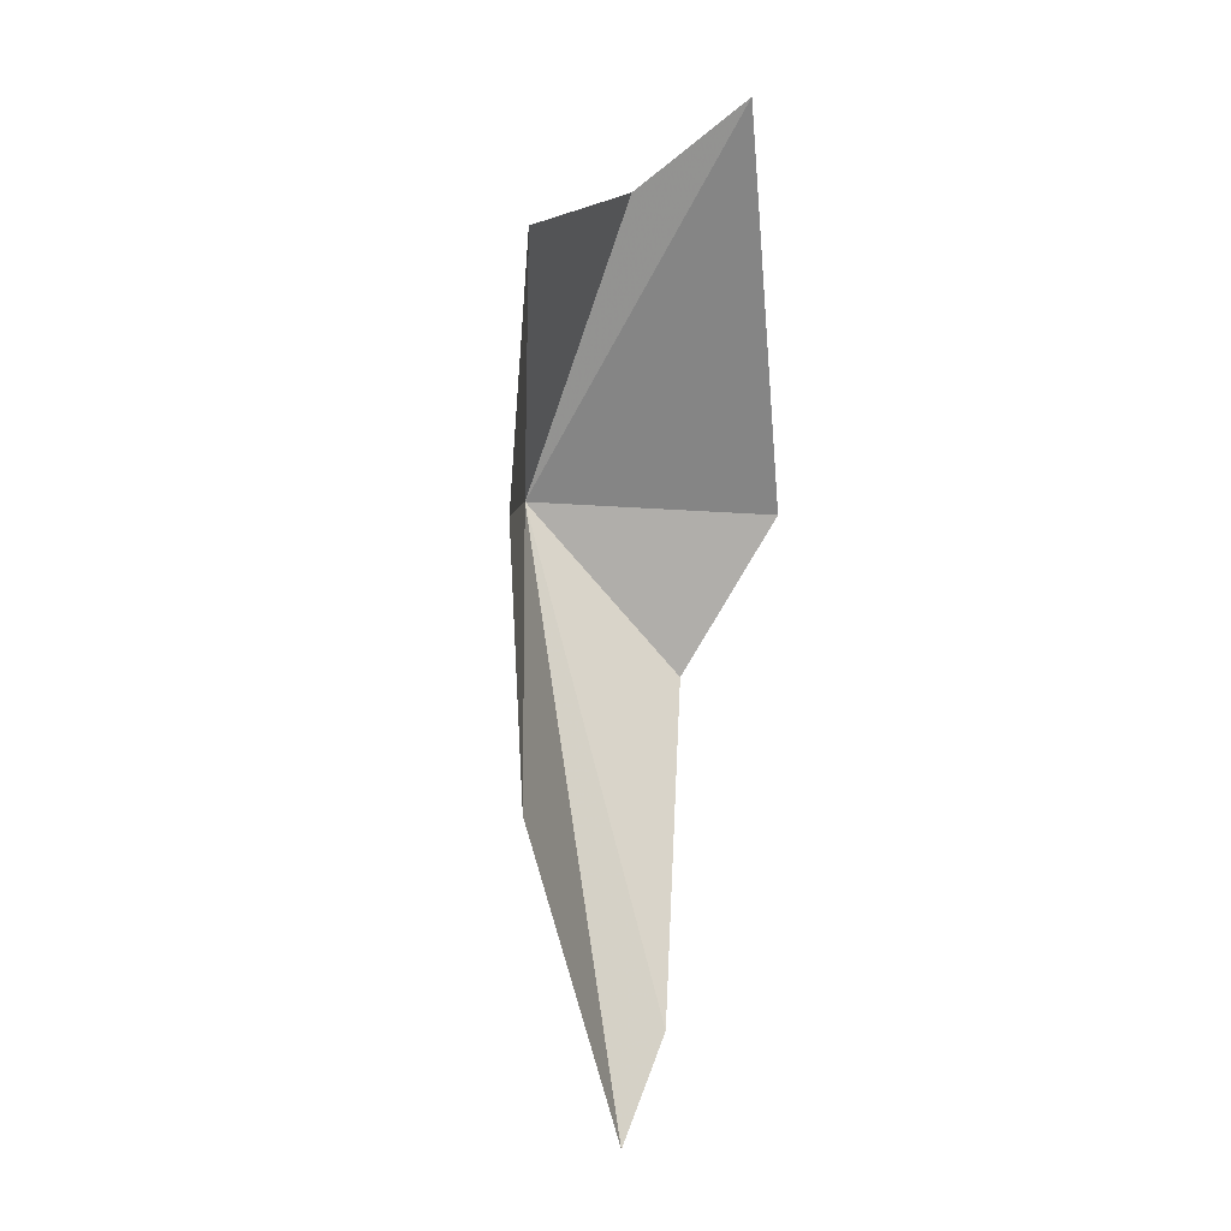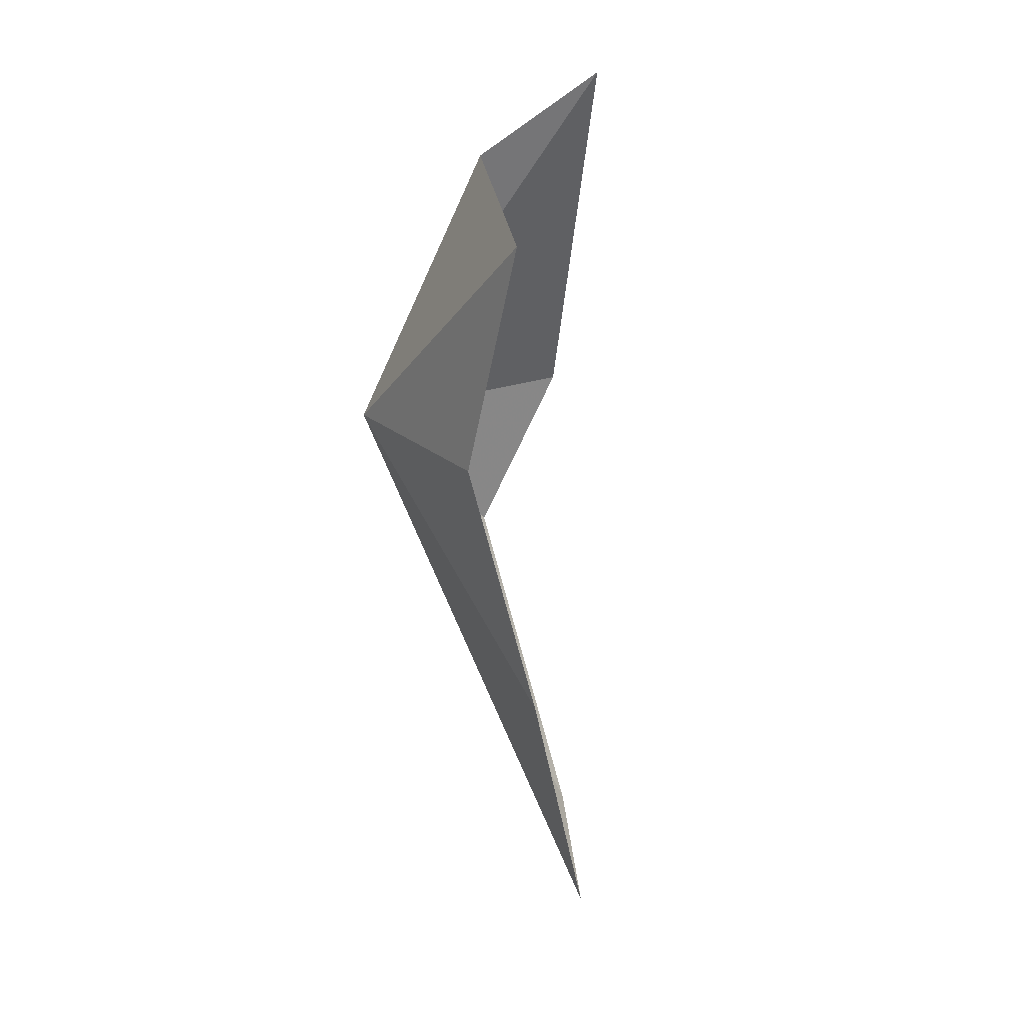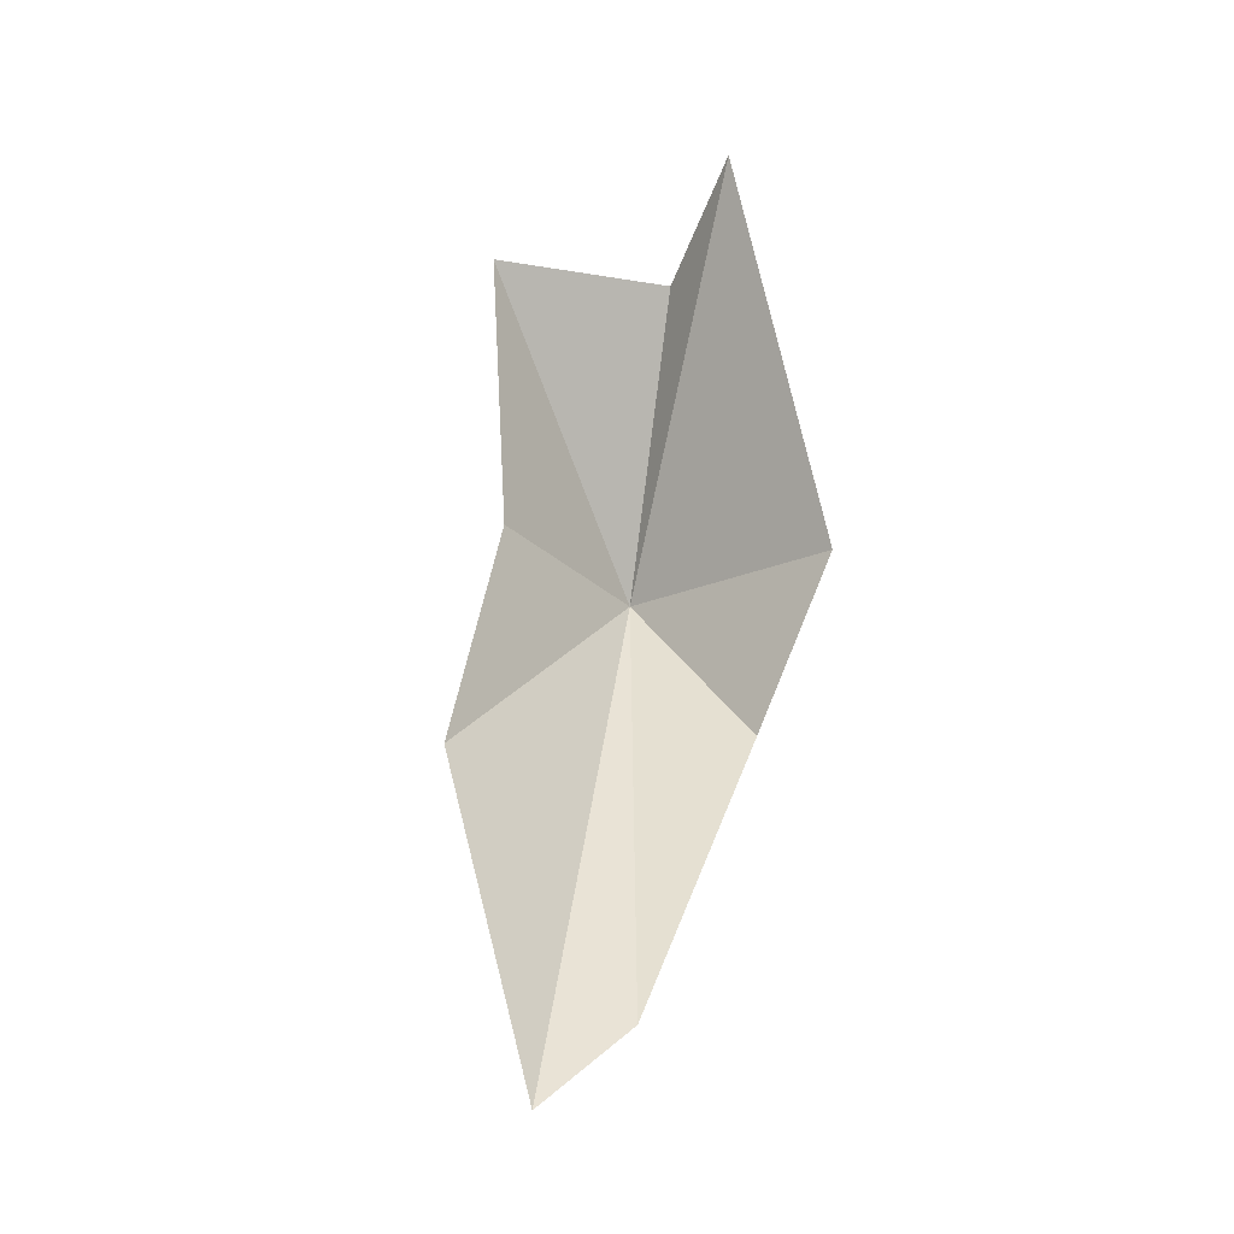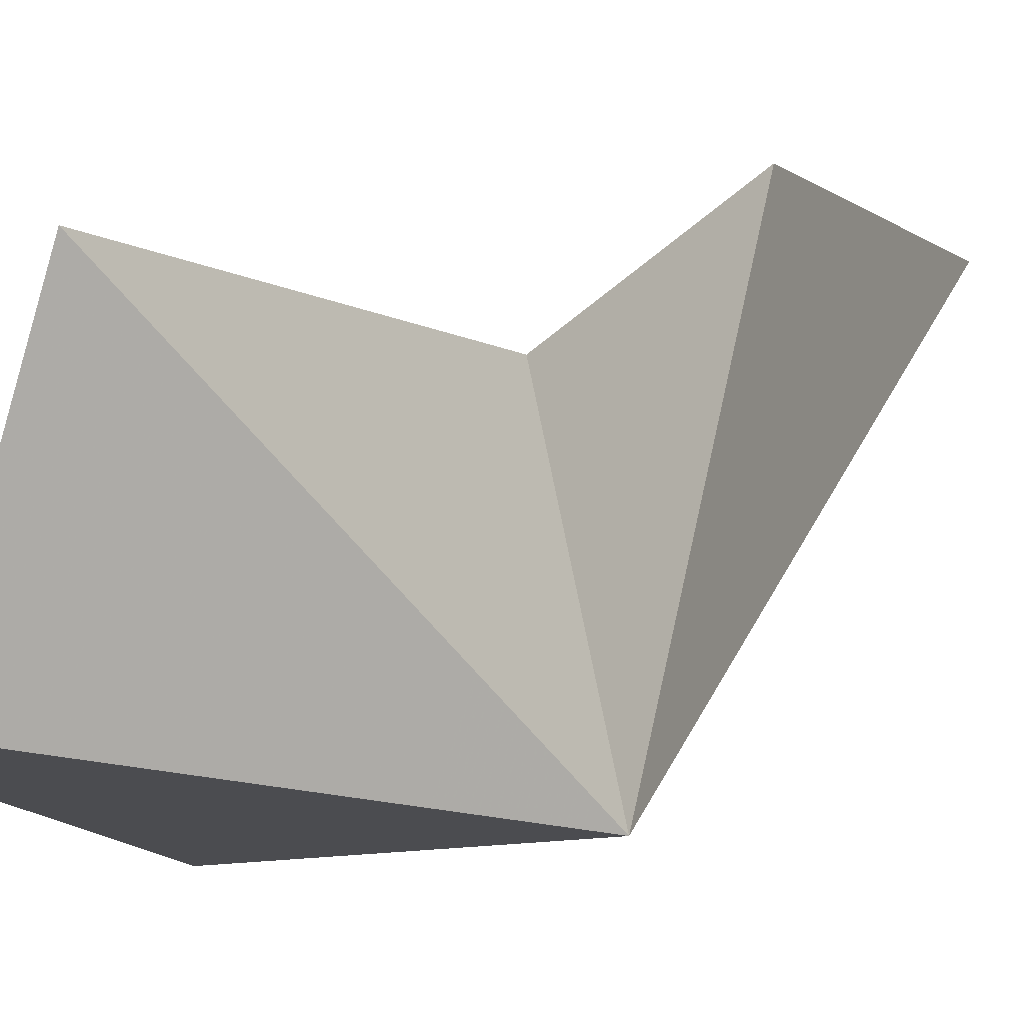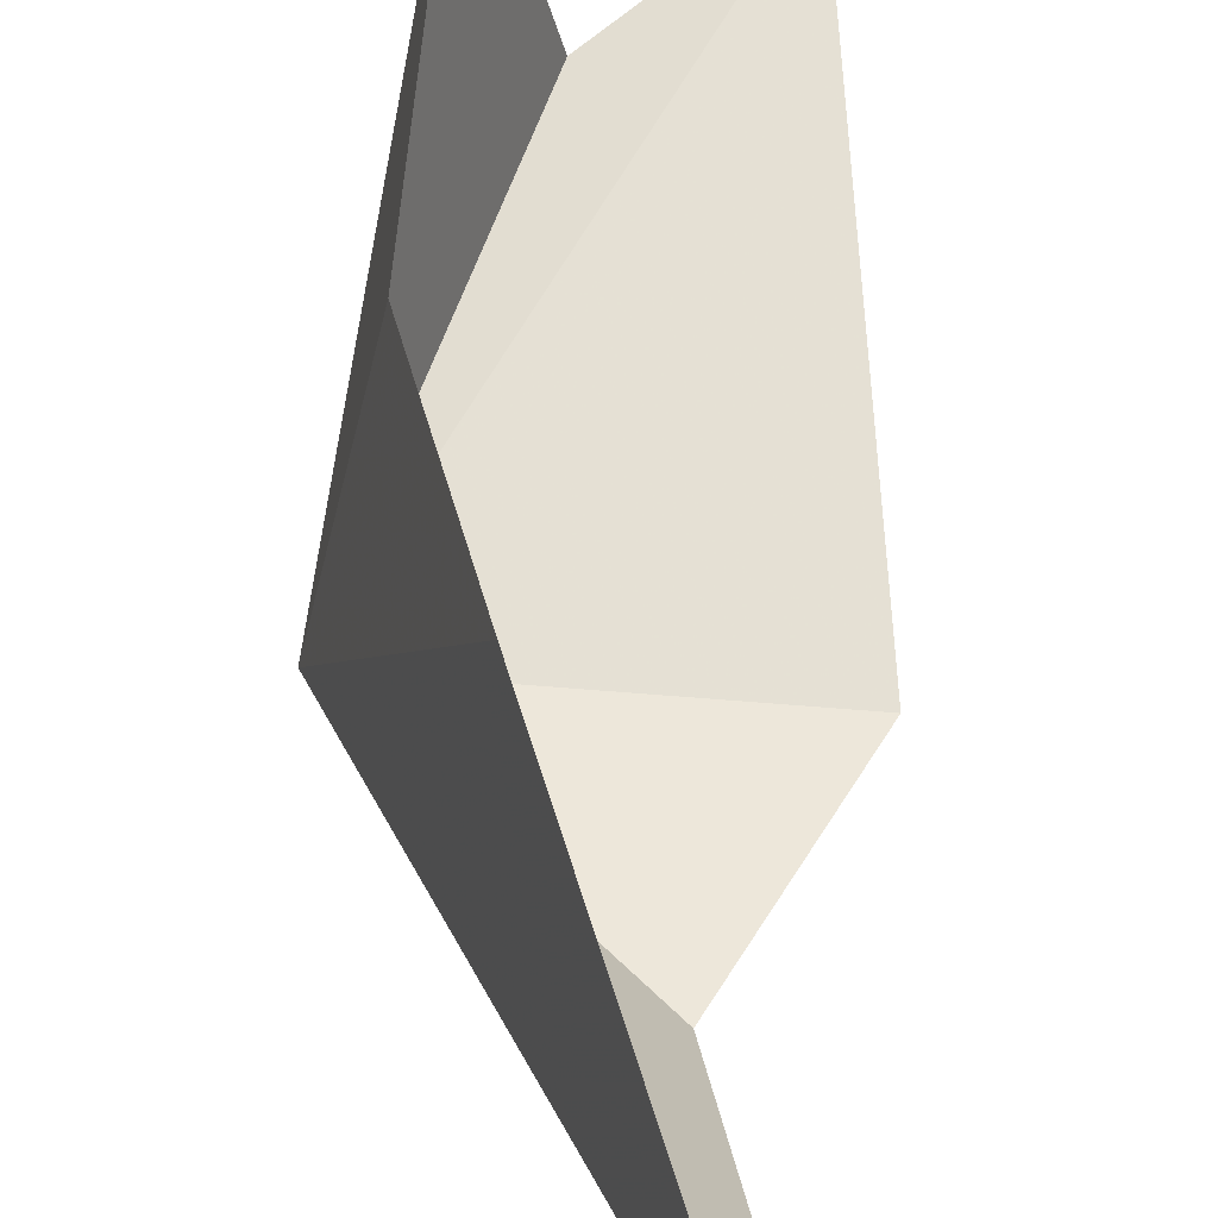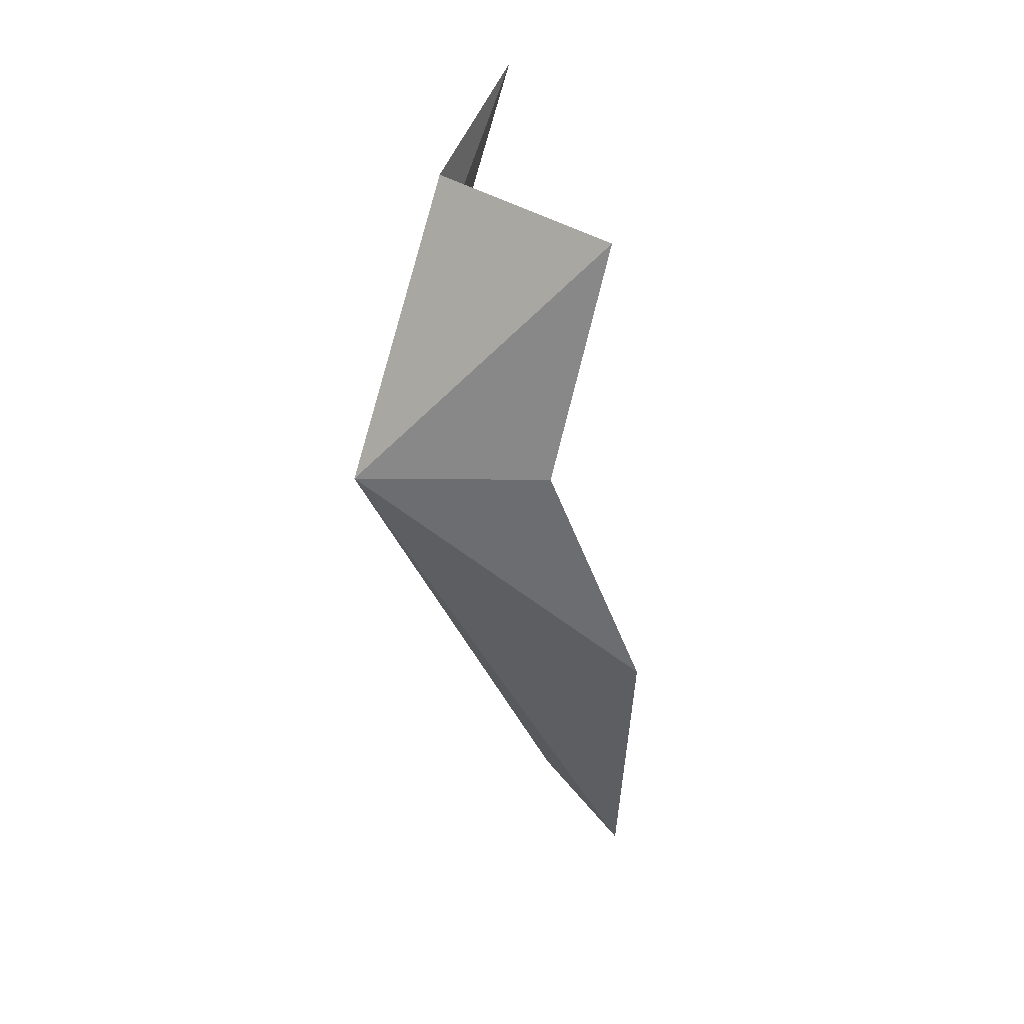
<metadata>
{"format":"obj","ext":"obj","renderer":"f3d","projection":"perspective","resolution":1024,"background":"white","views":[{"elev":10.3,"azim":-166.4,"up":"+Z"},{"elev":28.0,"azim":156.4,"up":"+Z"},{"elev":-22.4,"azim":-132.6,"up":"+Z"},{"elev":1.8,"azim":36.3,"up":"+Y"},{"elev":49.6,"azim":177.7,"up":"+Y"},{"elev":31.3,"azim":109.3,"up":"+Z"}]}
</metadata>
<code>
v 33.22 -24.84 43.83
v 32.13 -24.34 46.52
v 32.53 -22.59 46.25
v 32.83 -23.02 43.95
v 32.5 -22.2 41.71
v 31.79 -22.54 38.86
v 30.99 -25.11 43.75
v 31.08 -24.04 47.26
v 31.84 -25.02 42.27
v 31.61 -23.41 39.56
f 1 3 2
f 1 4 3
f 1 5 4
f 1 6 5
f 1 8 7
f 1 7 9
f 1 9 10
f 1 10 6
f 1 2 8

</code>
